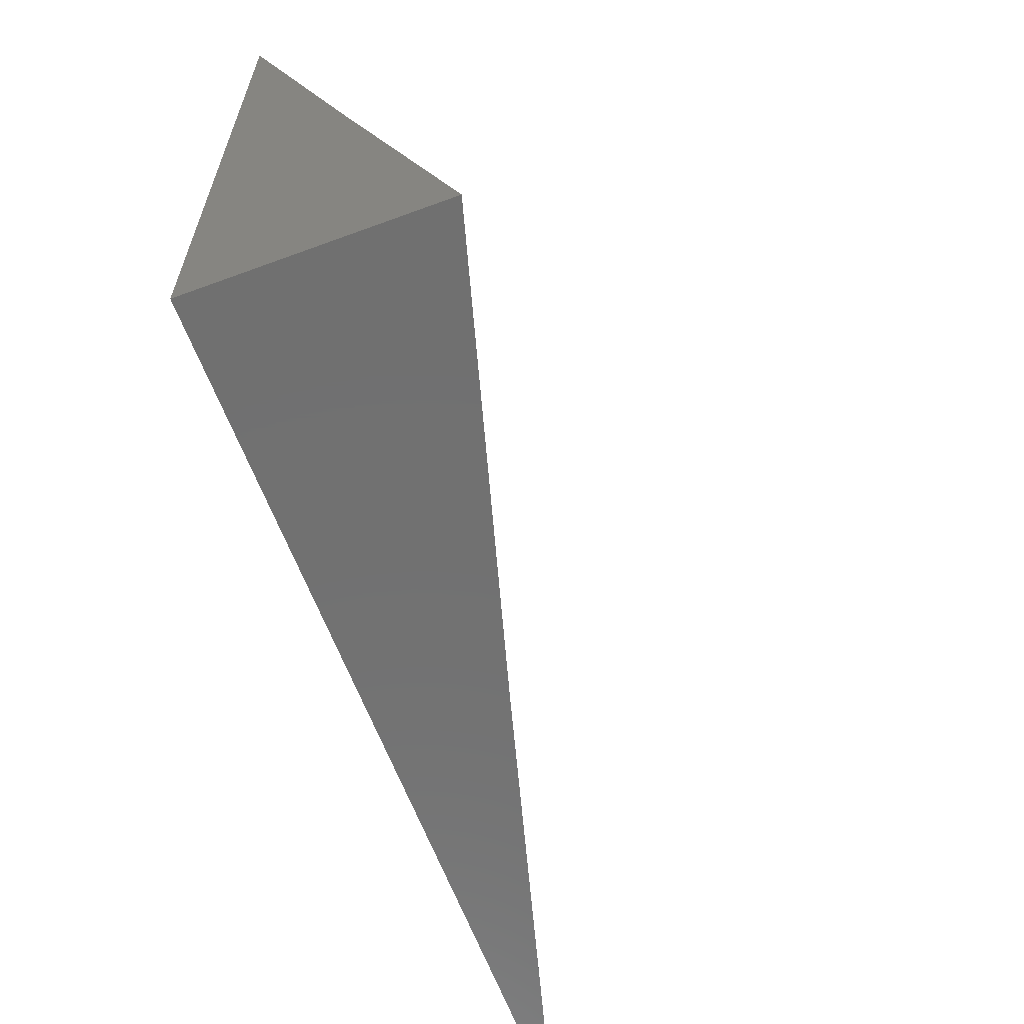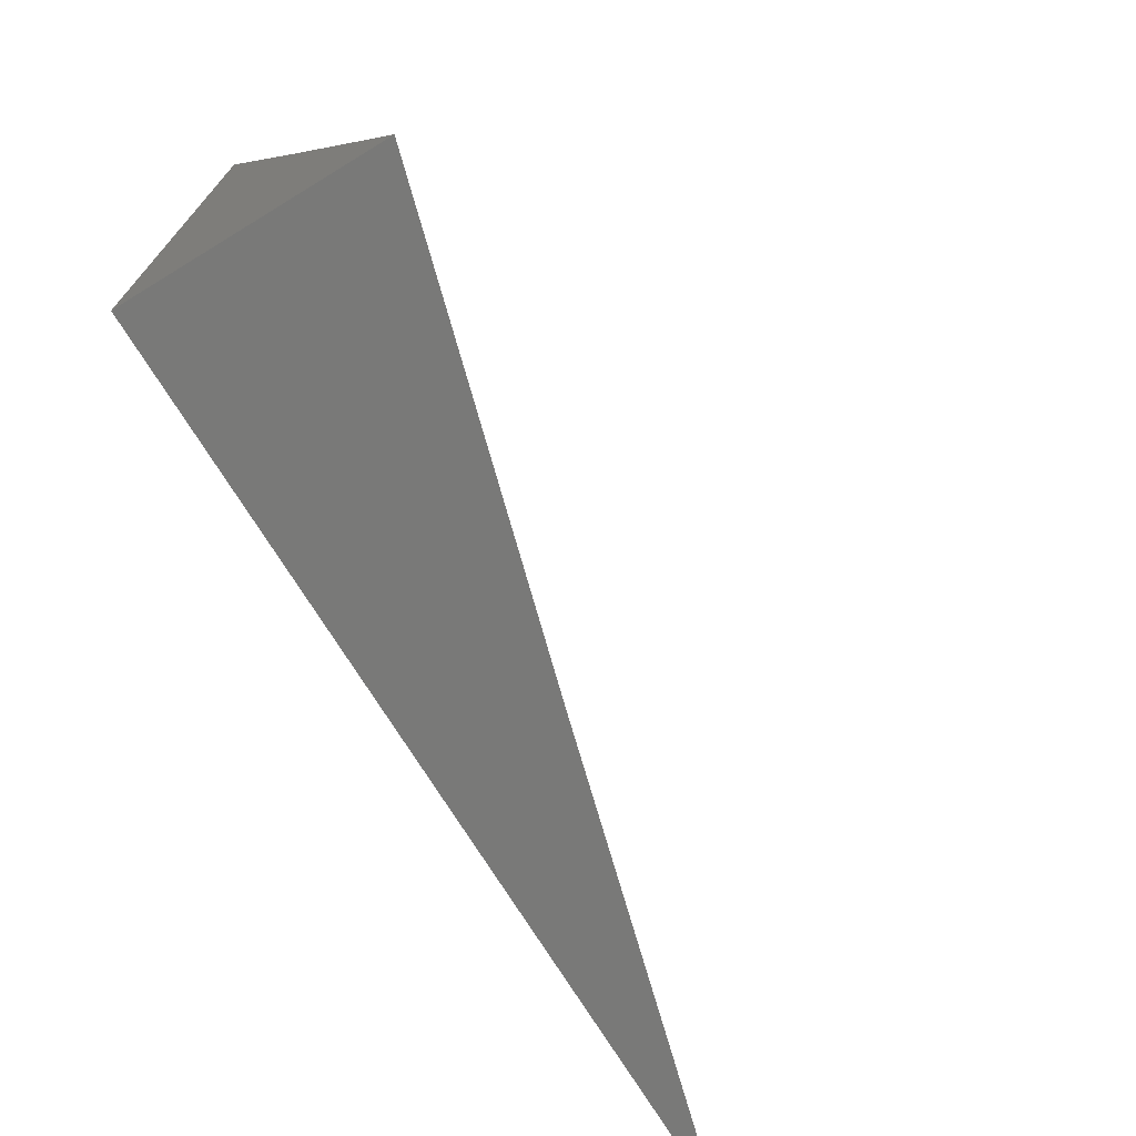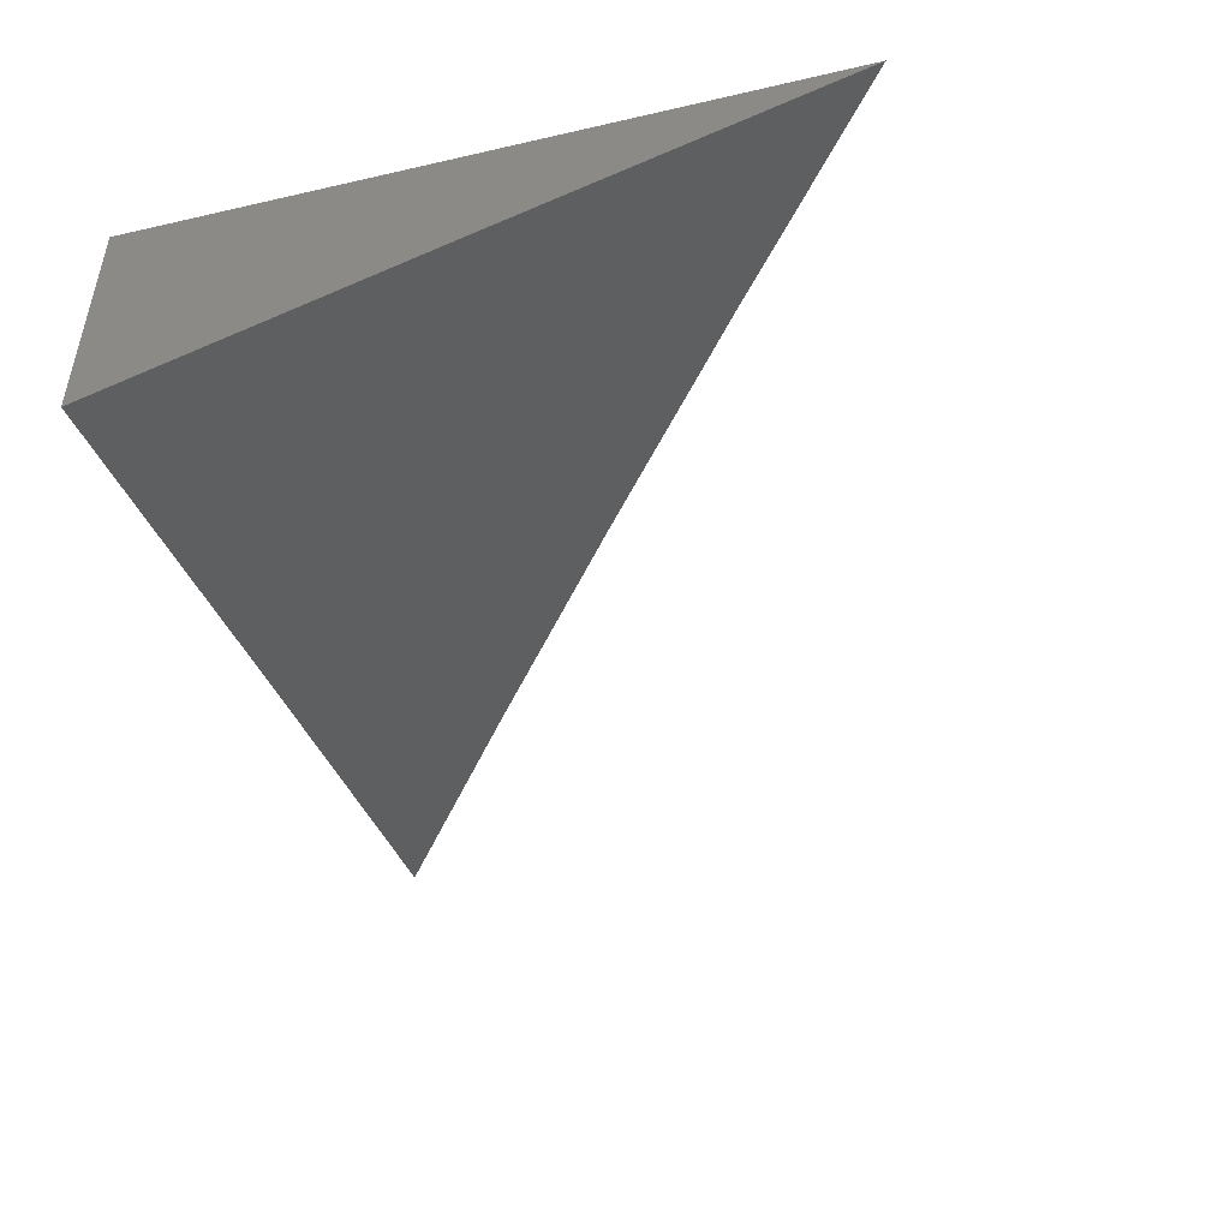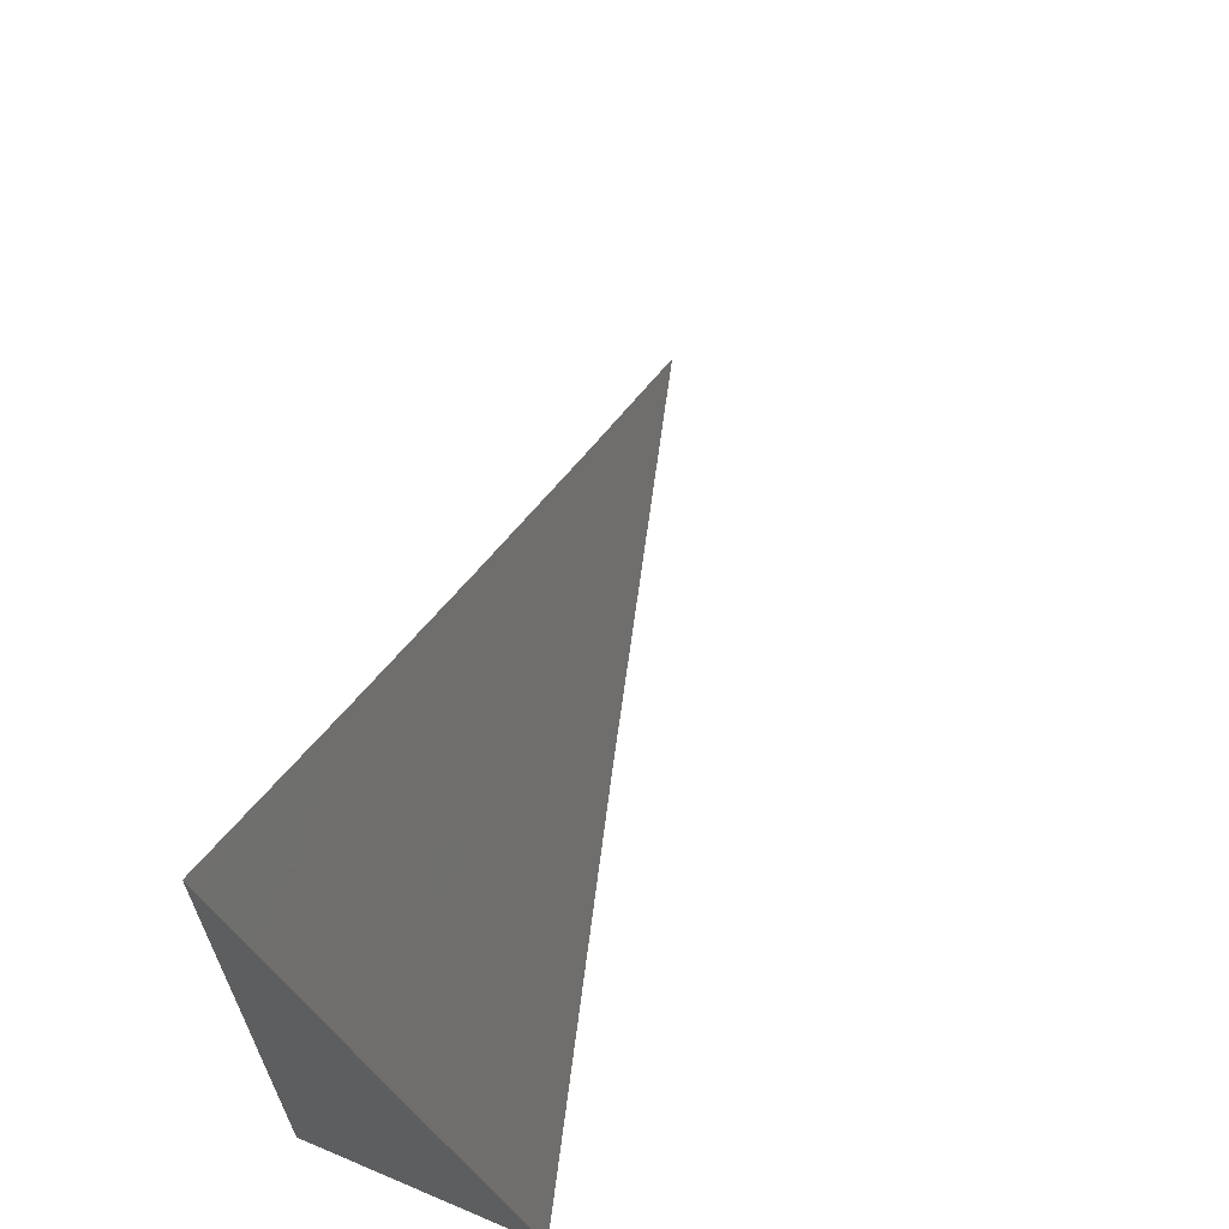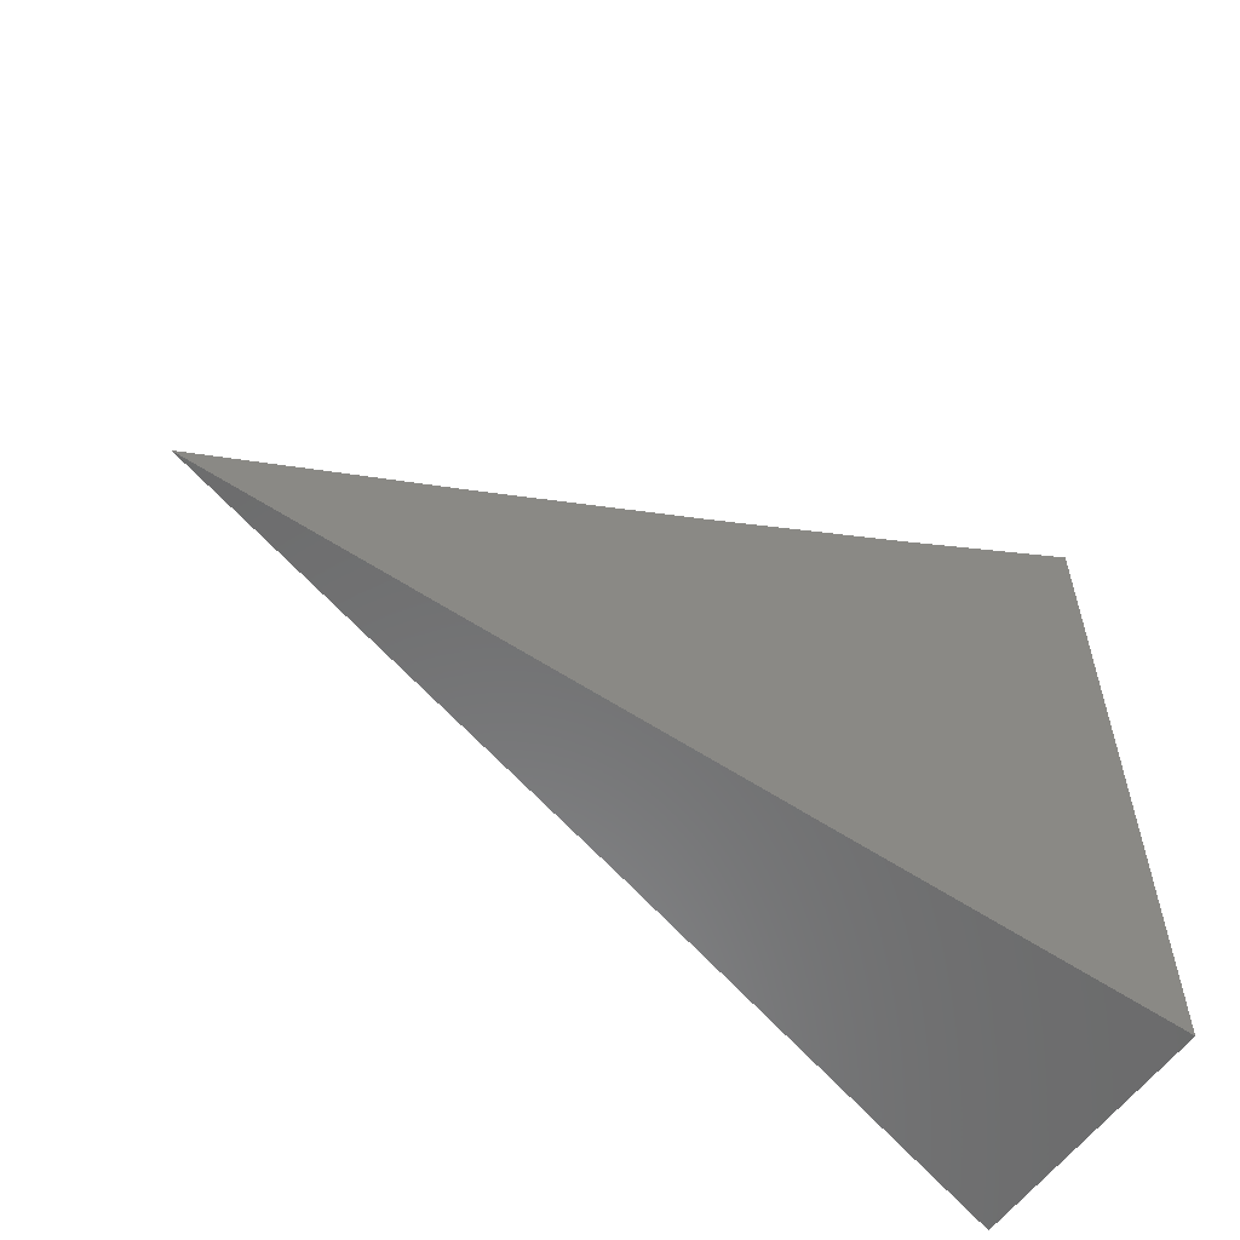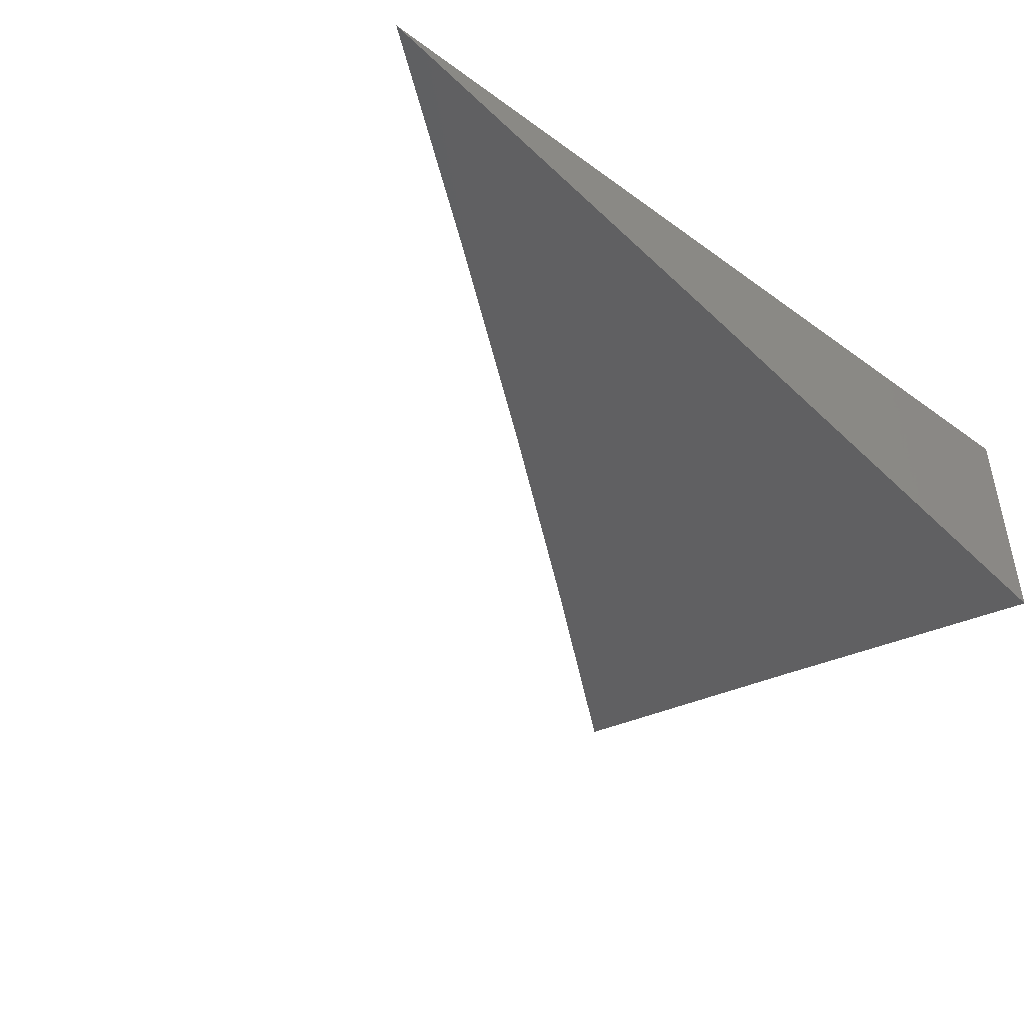
<metadata>
{"format":"stl","ext":"stl","renderer":"f3d","projection":"perspective","resolution":1024,"background":"white","views":[{"elev":-62.6,"azim":-69.5,"up":"+Z"},{"elev":-71.9,"azim":-58.6,"up":"+Z"},{"elev":-47.6,"azim":-75.5,"up":"+Y"},{"elev":64.9,"azim":-66.9,"up":"+Z"},{"elev":-57.5,"azim":145.3,"up":"+Z"},{"elev":-45.1,"azim":139.9,"up":"+Y"}]}
</metadata>
<code>
# stl→obj: 11 verts, 18 faces
v -3 9.978 -3.937
v -3 9.955 -4
v -2.966 9.987 -3.937
v -2.92 9.978 -4
v -2.926 9.999 -3.937
v -2.92 10 -3.937
v -2.96 10 -3.906
v -2.839 10 -4
v -2.88 10 -3.969
v -3 10 -3.873
v -3 10 -4
f 1 2 3
f 3 2 4
f 3 4 5
f 5 4 6
f 5 6 7
f 8 9 4
f 4 9 6
f 5 7 3
f 3 7 10
f 3 10 1
f 10 7 11
f 11 7 6
f 11 6 9
f 9 8 11
f 8 4 11
f 11 4 2
f 2 1 11
f 11 1 10

</code>
